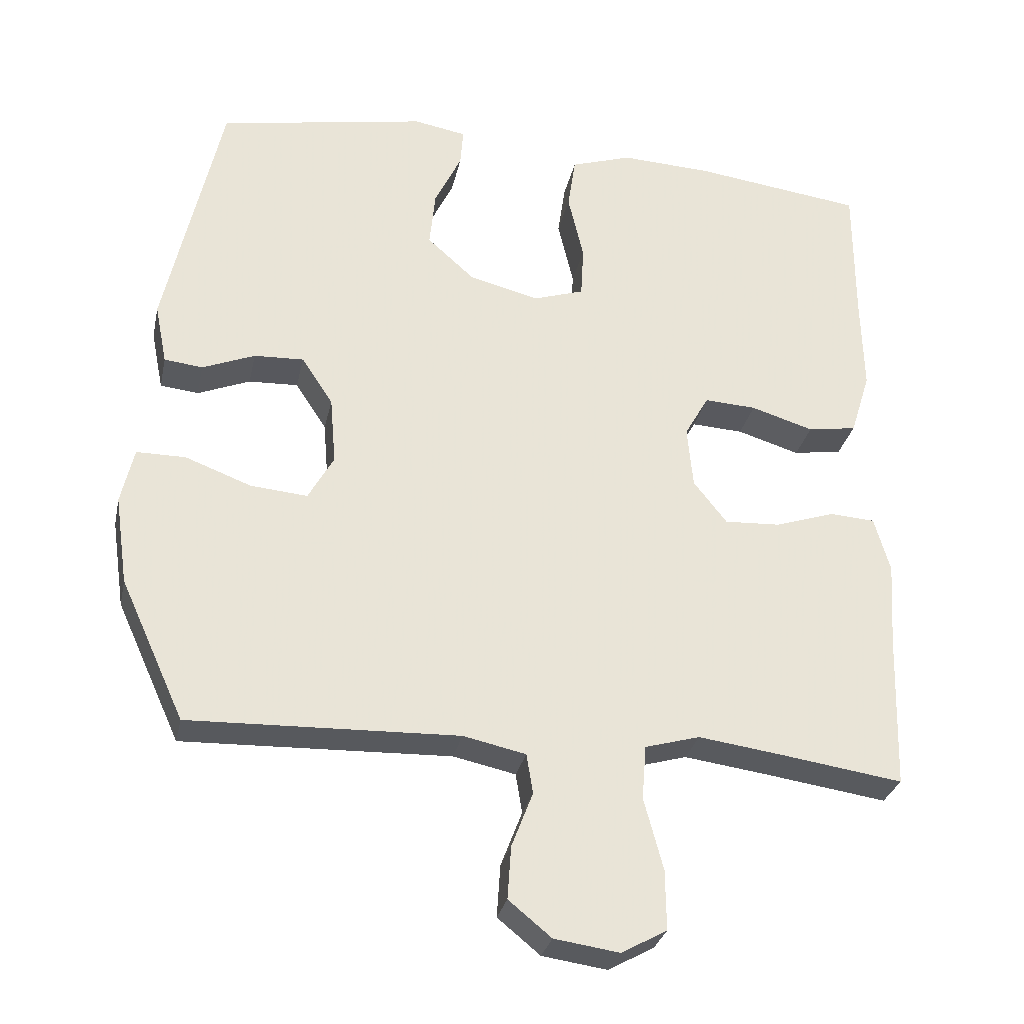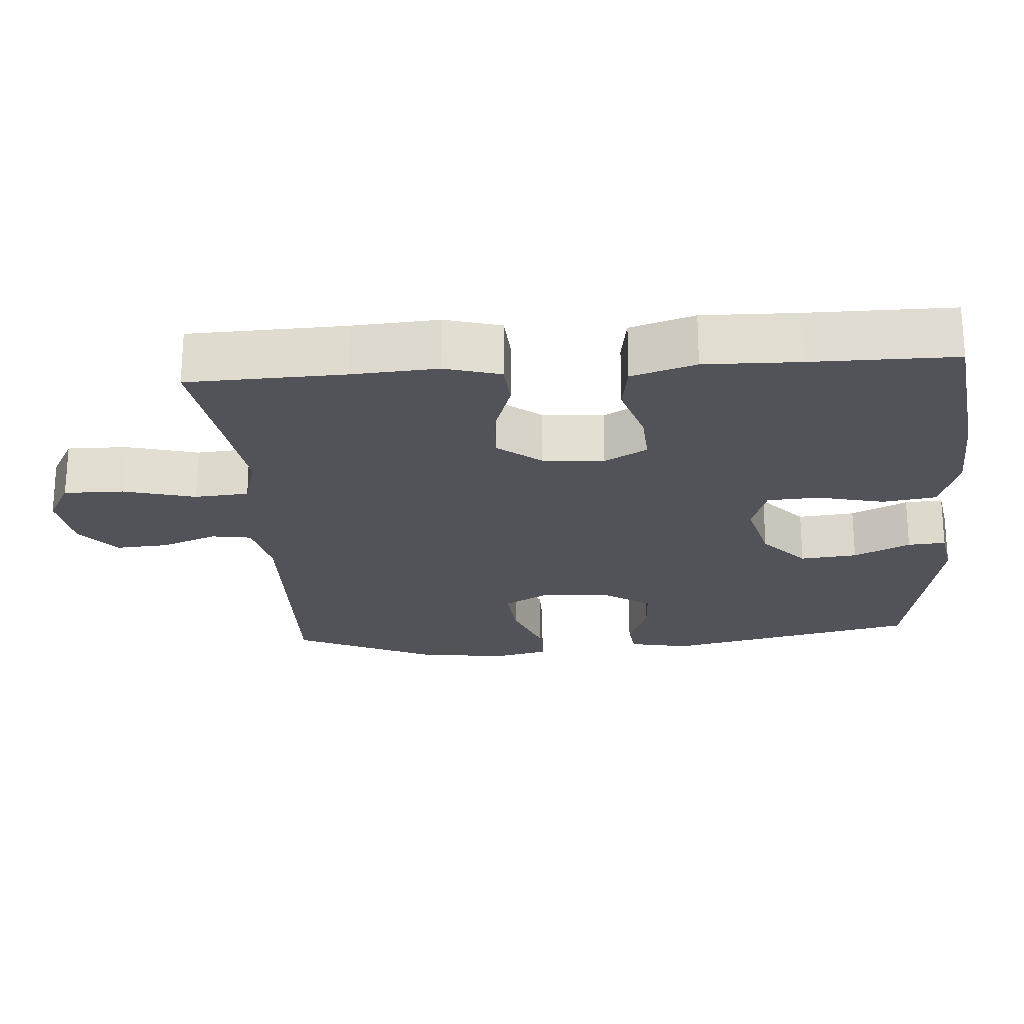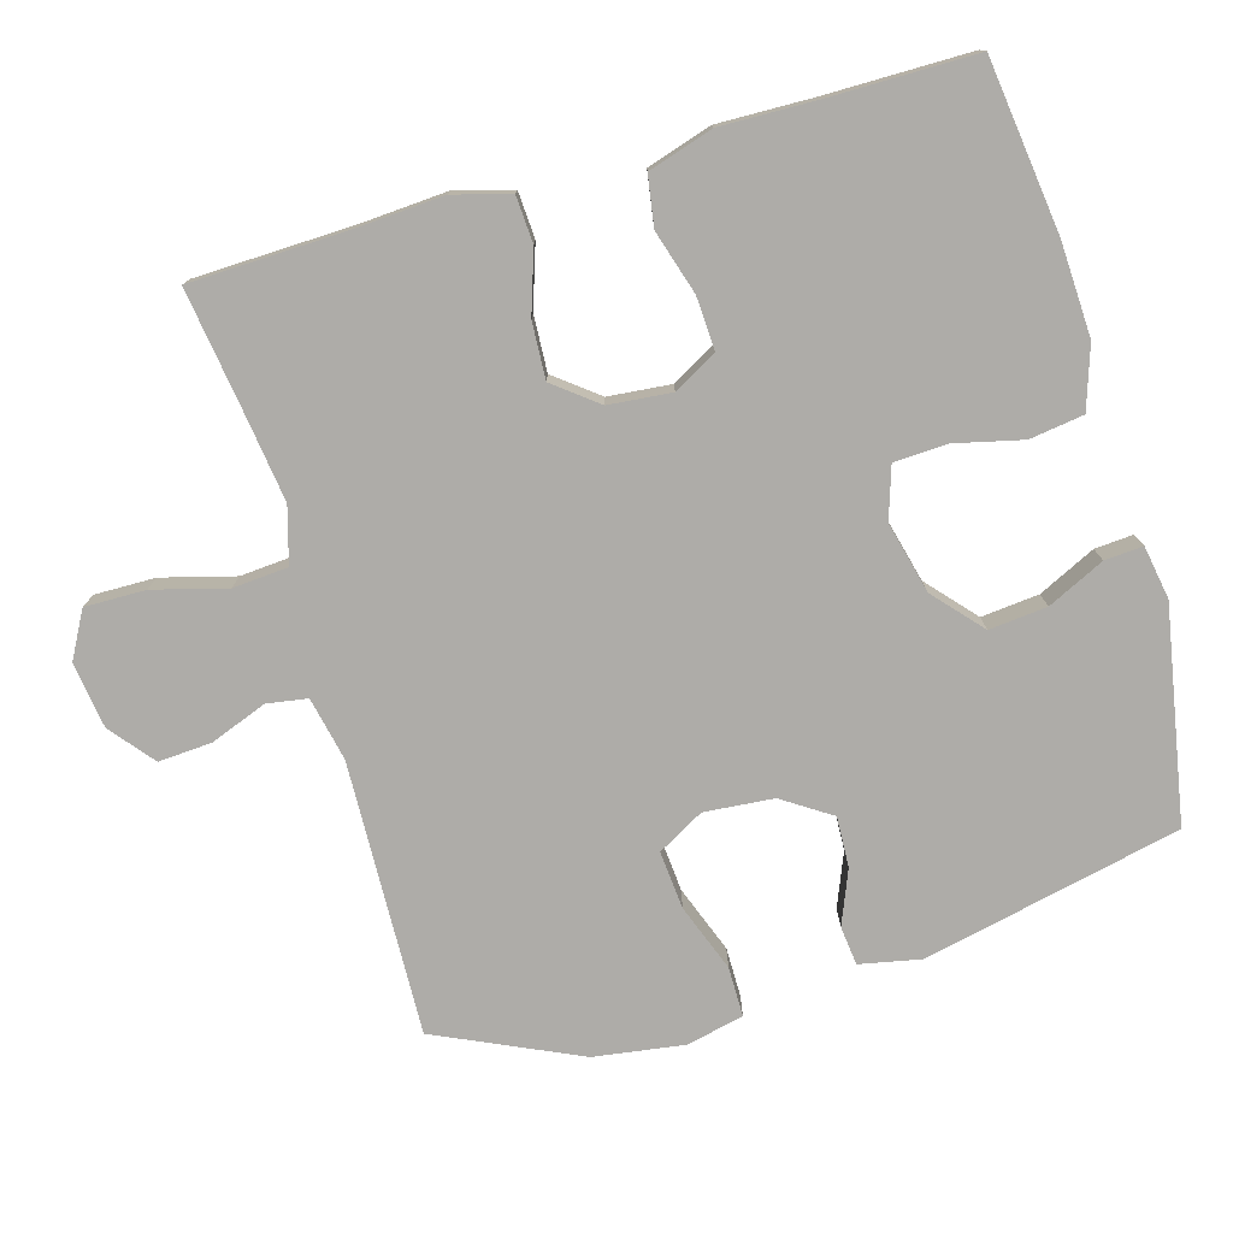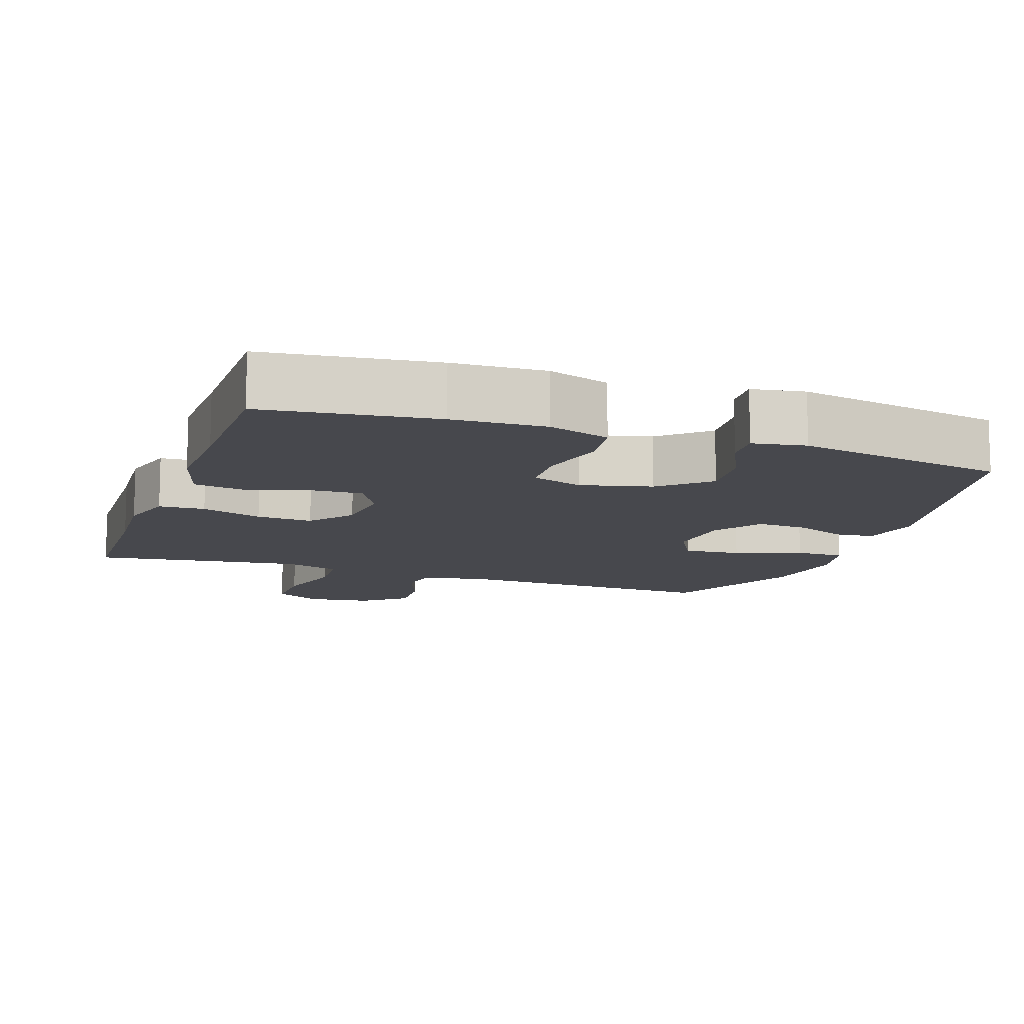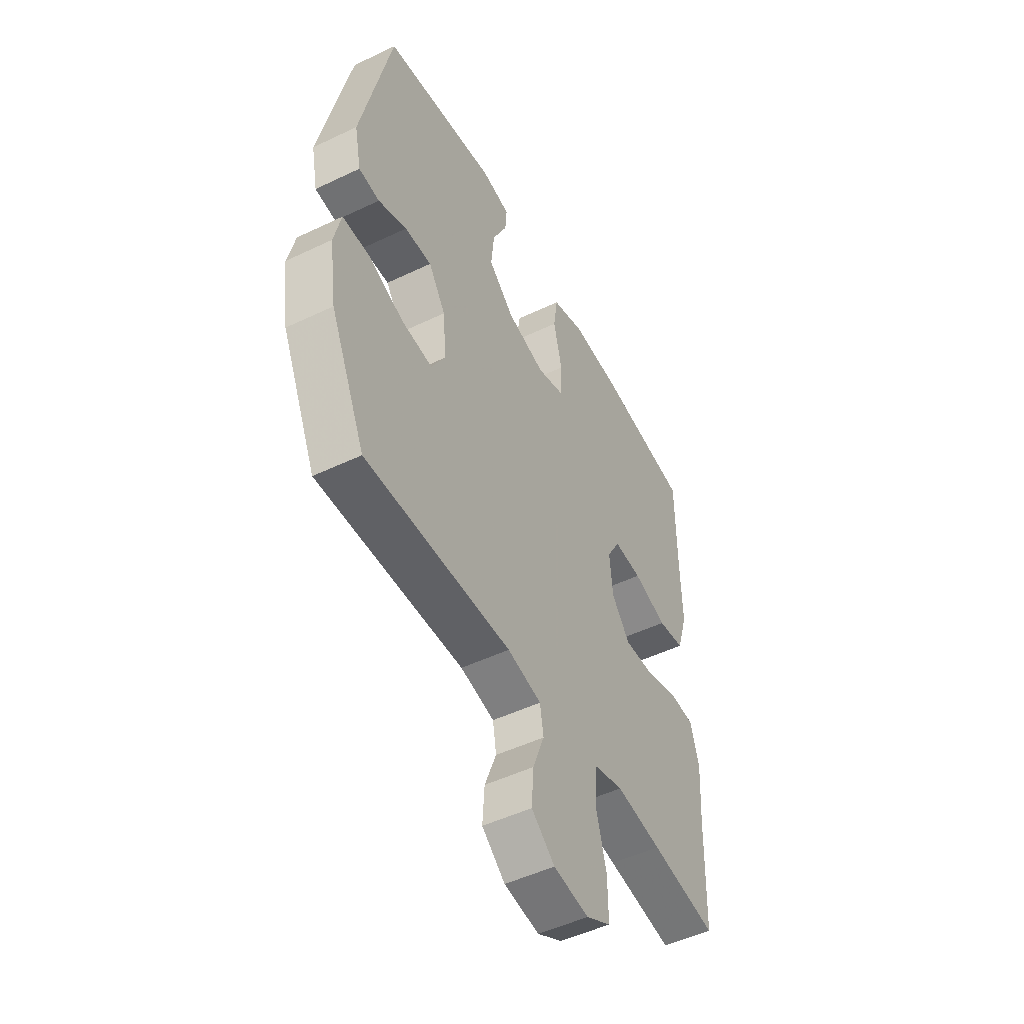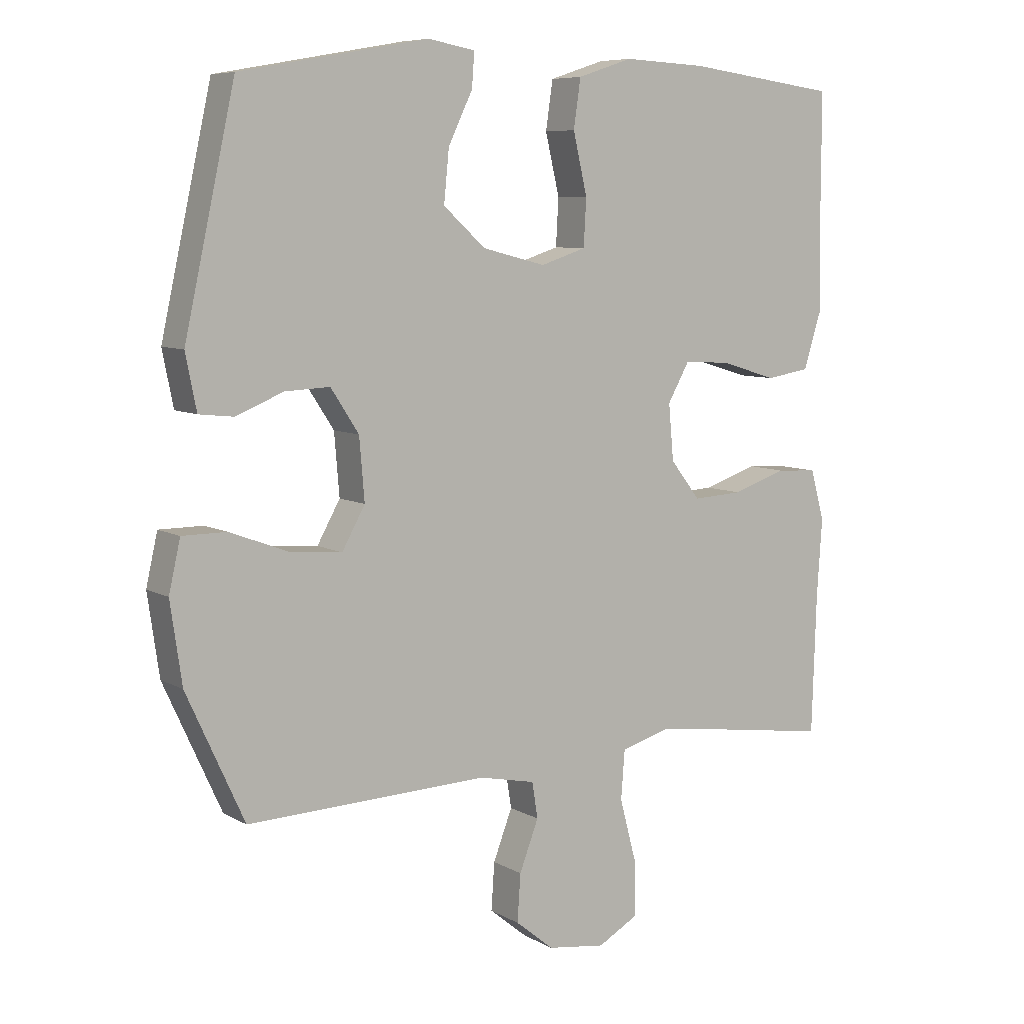
<metadata>
{"format":"obj","ext":"obj","renderer":"f3d","projection":"perspective","resolution":1024,"background":"white","views":[{"elev":-29.7,"azim":168.1,"up":"+Z"},{"elev":-22.7,"azim":-85.8,"up":"+Y"},{"elev":-76.8,"azim":-74.0,"up":"+Y"},{"elev":-11.8,"azim":-19.4,"up":"+Y"},{"elev":-49.8,"azim":117.8,"up":"+Z"},{"elev":7.7,"azim":146.4,"up":"+Z"}]}
</metadata>
<code>
v 0.5 0.07 0.5
v 0.579 0.07 0.144
v 0.562 0.07 0.059
v 0.508 0.07 0.053
v 0.434 0.07 0.083
v 0.364 0.07 0.086
v 0.32 0.07 0.019
v 0.312 0.07 -0.077
v 0.348 0.07 -0.141
v 0.428 0.07 -0.134
v 0.521 0.07 -0.099
v 0.59 0.07 -0.099
v 0.608 0.07 -0.178
v 0.59 0.07 -0.303
v 0.5 0.07 -0.5
v 0.122 0.07 -0.488
v 0.034 0.07 -0.507
v 0.025 0.07 -0.563
v 0.055 0.07 -0.641
v 0.06 0.07 -0.715
v 0 0.07 -0.764
v -0.091 0.07 -0.777
v -0.155 0.07 -0.742
v -0.154 0.07 -0.658
v -0.127 0.07 -0.557
v -0.133 0.07 -0.481
v -0.21 0.07 -0.459
v -0.328 0.07 -0.475
v -0.5 0.07 -0.5
v -0.507 0.07 -0.281
v -0.515 0.07 -0.161
v -0.493 0.07 -0.083
v -0.429 0.07 -0.079
v -0.344 0.07 -0.107
v -0.266 0.07 -0.111
v -0.219 0.07 -0.051
v -0.211 0.07 0.036
v -0.245 0.07 0.096
v -0.318 0.07 0.092
v -0.406 0.07 0.065
v -0.475 0.07 0.076
v -0.503 0.07 0.166
v -0.5 0.07 0.299
v -0.5 0.07 0.5
v -0.262 0.07 0.531
v -0.133 0.07 0.537
v -0.047 0.07 0.509
v -0.036 0.07 0.434
v -0.058 0.07 0.34
v -0.054 0.07 0.267
v 0.017 0.07 0.244
v 0.116 0.07 0.269
v 0.182 0.07 0.328
v 0.174 0.07 0.408
v 0.136 0.07 0.487
v 0.132 0.07 0.54
v 0.206 0.07 0.553
v 0.5 0 0.5
v 0.579 0 0.144
v 0.562 0 0.059
v 0.508 0 0.053
v 0.434 0 0.083
v 0.364 0 0.086
v 0.32 0 0.019
v 0.312 0 -0.077
v 0.348 0 -0.141
v 0.428 0 -0.134
v 0.521 0 -0.099
v 0.59 0 -0.099
v 0.608 0 -0.178
v 0.59 0 -0.303
v 0.5 0 -0.5
v 0.122 0 -0.488
v 0.034 0 -0.507
v 0.025 0 -0.563
v 0.055 0 -0.641
v 0.06 0 -0.715
v 0 0 -0.764
v -0.091 0 -0.777
v -0.155 0 -0.742
v -0.154 0 -0.658
v -0.127 0 -0.557
v -0.133 0 -0.481
v -0.21 0 -0.459
v -0.328 0 -0.475
v -0.5 0 -0.5
v -0.507 0 -0.281
v -0.515 0 -0.161
v -0.493 0 -0.083
v -0.429 0 -0.079
v -0.344 0 -0.107
v -0.266 0 -0.111
v -0.219 0 -0.051
v -0.211 0 0.036
v -0.245 0 0.096
v -0.318 0 0.092
v -0.406 0 0.065
v -0.475 0 0.076
v -0.503 0 0.166
v -0.5 0 0.299
v -0.5 0 0.5
v -0.262 0 0.531
v -0.133 0 0.537
v -0.047 0 0.509
v -0.036 0 0.434
v -0.058 0 0.34
v -0.054 0 0.267
v 0.017 0 0.244
v 0.116 0 0.269
v 0.182 0 0.328
v 0.174 0 0.408
v 0.136 0 0.487
v 0.132 0 0.54
v 0.206 0 0.553
f 3 4 5
f 2 3 5
f 1 2 5
f 57 1 5
f 56 57 5
f 55 56 5
f 54 55 5
f 53 54 5 6
f 52 53 6 7
f 51 52 7 8
f 50 51 8 9
f 47 48 49
f 46 47 49
f 45 46 49
f 44 45 49
f 43 44 49
f 43 49 50
f 42 43 50
f 41 42 50
f 40 41 50
f 39 40 50
f 38 39 50
f 37 38 50 9
f 32 33 34
f 31 32 34
f 30 31 34
f 30 34 35
f 29 30 35
f 28 29 35
f 27 28 35 36
f 23 24 25
f 22 23 25
f 21 22 25
f 20 21 25
f 19 20 25
f 18 19 25
f 17 18 25 26
f 36 37 9
f 27 36 9
f 26 27 9
f 17 26 9
f 16 17 9
f 14 15 16
f 13 14 16
f 12 13 16
f 11 12 16
f 10 11 16
f 9 10 16
f 62 61 60
f 62 60 59
f 62 59 58
f 62 58 114
f 62 114 113
f 62 113 112
f 62 112 111
f 63 62 111 110
f 64 63 110 109
f 65 64 109 108
f 66 65 108 107
f 106 105 104
f 106 104 103
f 106 103 102
f 106 102 101
f 106 101 100
f 107 106 100
f 107 100 99
f 107 99 98
f 107 98 97
f 107 97 96
f 107 96 95
f 66 107 95 94
f 91 90 89
f 91 89 88
f 91 88 87
f 92 91 87
f 92 87 86
f 92 86 85
f 93 92 85 84
f 82 81 80
f 82 80 79
f 82 79 78
f 82 78 77
f 82 77 76
f 82 76 75
f 83 82 75 74
f 66 94 93
f 66 93 84
f 66 84 83
f 66 83 74
f 66 74 73
f 73 72 71
f 73 71 70
f 73 70 69
f 73 69 68
f 73 68 67
f 73 67 66
f 1 58 59 2
f 2 59 60 3
f 3 60 61 4
f 4 61 62 5
f 5 62 63 6
f 6 63 64 7
f 7 64 65 8
f 8 65 66 9
f 9 66 67 10
f 10 67 68 11
f 11 68 69 12
f 12 69 70 13
f 13 70 71 14
f 14 71 72 15
f 15 72 73 16
f 16 73 74 17
f 17 74 75 18
f 18 75 76 19
f 19 76 77 20
f 20 77 78 21
f 21 78 79 22
f 22 79 80 23
f 23 80 81 24
f 24 81 82 25
f 25 82 83 26
f 26 83 84 27
f 27 84 85 28
f 28 85 86 29
f 29 86 87 30
f 30 87 88 31
f 31 88 89 32
f 32 89 90 33
f 33 90 91 34
f 34 91 92 35
f 35 92 93 36
f 36 93 94 37
f 37 94 95 38
f 38 95 96 39
f 39 96 97 40
f 40 97 98 41
f 41 98 99 42
f 42 99 100 43
f 43 100 101 44
f 44 101 102 45
f 45 102 103 46
f 46 103 104 47
f 47 104 105 48
f 48 105 106 49
f 49 106 107 50
f 50 107 108 51
f 51 108 109 52
f 52 109 110 53
f 53 110 111 54
f 54 111 112 55
f 55 112 113 56
f 56 113 114 57
f 57 114 58 1

</code>
